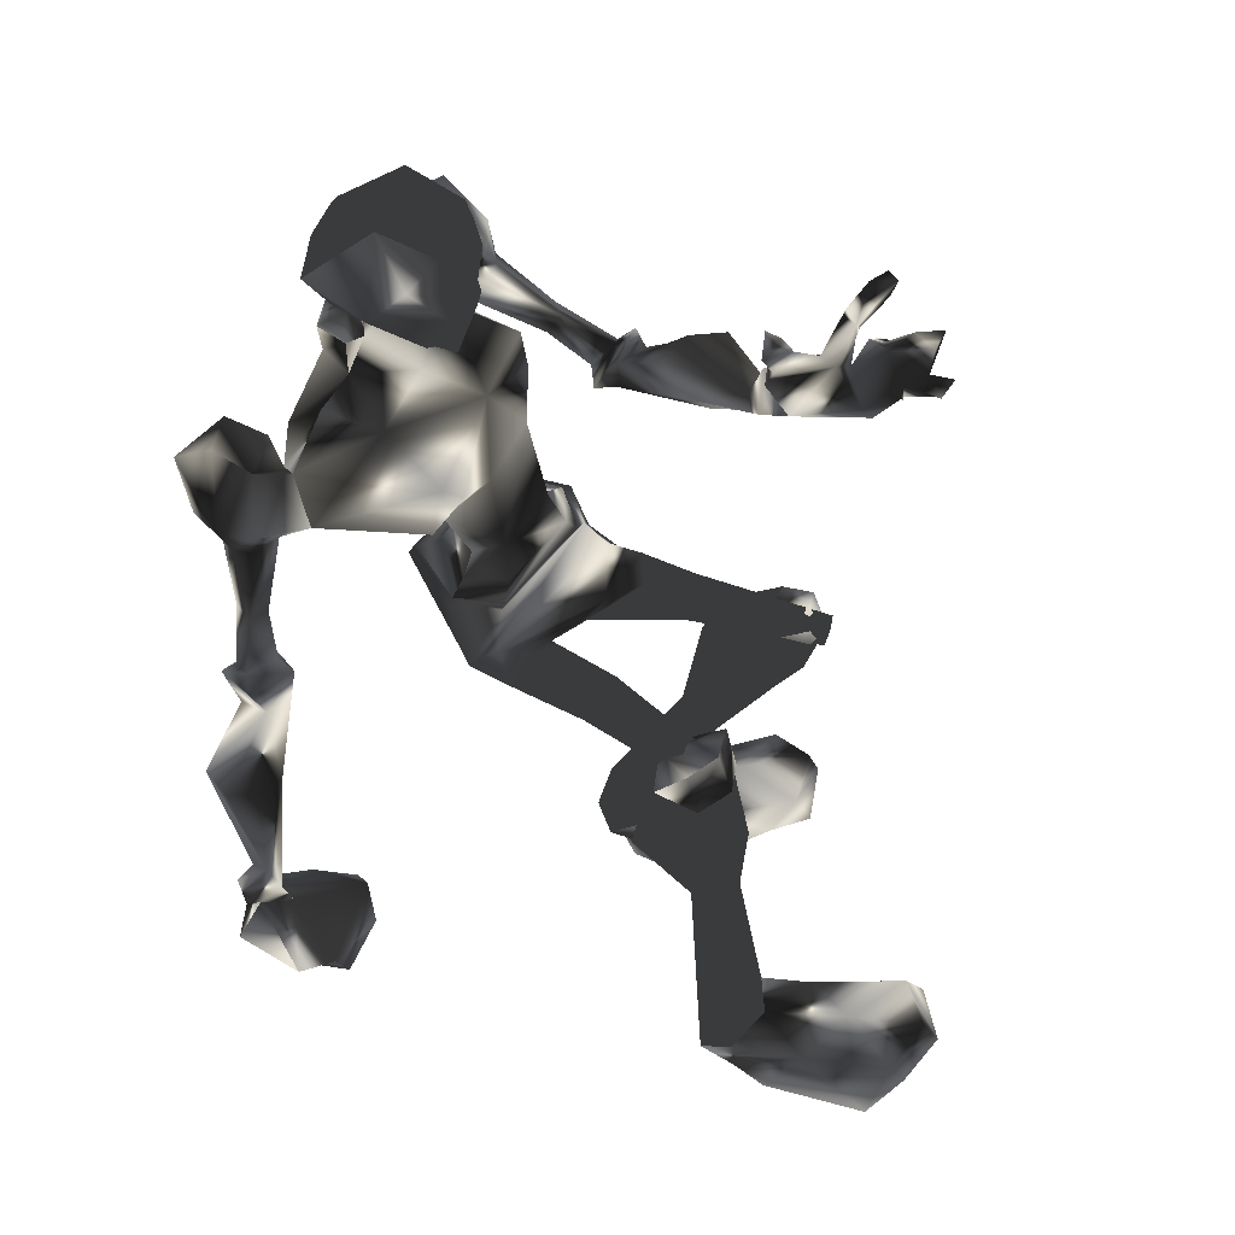
<metadata>
{"format":"obj","ext":"obj","renderer":"f3d","projection":"perspective","resolution":1024,"background":"white","views":[{"elev":-40.4,"azim":29.6,"up":"+Y"}]}
</metadata>
<code>
o Models/hueteotl/frames/hueteotl_attack_5
v 6.711 4.941 9.664
v 11.01 2.841 10.84
v 7.787 4.133 12.02
v 12.49 2.841 8.484
v 10.48 -0.06655 1.744
v 8.19 2.114 2.923
v 10.48 0.2565 0.9014
v 7.652 3.083 2.586
v 11.69 0.3373 6.631
v 8.594 2.195 6.799
v 8.594 5.91 8.99
v 9.938 5.103 9.158
v 9.4 5.506 11.52
v 8.459 5.991 11.18
v 11.82 -0.8742 9.495
v 6.442 1.145 10.17
v 6.846 1.226 12.53
v 10.07 -0.06655 11.01
v 10.07 2.114 1.407
v 10.34 2.195 6.125
v 9.804 1.468 2.081
v 8.862 7.283 8.653
v 11.28 5.426 10.17
v 9.804 6.153 11.85
v 8.19 7.445 10.84
v 9.535 8.253 8.821
v 11.95 6.476 10.17
v 10.21 7.526 12.7
v 8.728 8.656 11.85
v 11.55 8.333 9.495
v 10.88 9.141 11.52
v 11.28 5.749 8.99
v 11.69 6.395 8.99
v 11.42 7.364 8.653
v 10.21 7.041 8.147
v 13.84 5.426 4.103
v 13.7 6.233 3.598
v 12.9 6.233 3.429
v 10.21 5.749 8.484
v 12.76 5.022 3.935
v 8.325 3.972 7.642
v 11.42 3.568 6.968
v 12.22 2.114 7.473
v 9.4 3.568 12.36
v 9.131 2.033 12.36
v 11.95 5.506 5.788
v 11.82 6.314 5.62
v 12.76 5.668 6.125
v 12.49 6.556 6.125
v 12.49 4.537 3.261
v 13.97 5.183 3.935
v 14.38 6.637 3.429
v 13.43 6.233 2.586
v 12.76 5.668 2.586
v 13.57 4.053 3.261
v 13.97 4.376 4.103
v 14.91 5.183 3.598
v 14.51 4.78 2.755
v 14.11 4.537 2.586
v 16.39 1.953 3.429
v 16.39 2.356 5.114
v 17.47 3.164 5.114
v 18.41 4.053 3.766
v 17.74 3.406 2.081
v 16.66 2.599 1.912
v 10.74 0.4181 0.9014
v 10.34 2.195 1.238
v 7.518 3.487 2.418
v 10.48 1.145 -1.121
v 9.669 2.518 -1.289
v 7.249 2.922 -1.626
v 9.669 -0.2281 -2.637
v 6.711 1.387 -2.974
v 8.862 1.307 -4.491
v 11.01 0.3373 -3.143
v 11.28 1.307 -2.469
v 10.07 2.437 -2.806
v 8.325 -0.06655 -3.48
v 11.95 2.195 -5.334
v 11.01 1.791 -6.008
v 10.88 0.8219 -6.008
v 11.55 0.09499 -5.502
v 12.36 0.4988 -4.997
v 12.49 1.468 -4.828
v 8.862 1.387 4.103
v 10.07 1.226 3.429
v 10.61 -0.06655 3.261
v 15.18 2.276 -10.22
v 14.78 2.033 -10.56
v 14.64 1.387 -10.56
v 15.05 0.9027 -10.39
v 15.59 1.145 -9.883
v 15.72 1.791 -9.883
v 11.01 4.537 -9.715
v 15.18 2.841 -9.378
v 14.24 2.922 -8.535
v 12.76 4.376 -11.57
v 10.21 3.083 -9.378
v 15.32 1.63 -10.22
v 13.57 1.791 -8.535
v 13.16 2.033 -12.41
v 10.34 1.145 -9.883
v 14.78 0.5796 -9.715
v 13.84 0.6604 -8.704
v 12.22 0.9834 -11.74
v 7.787 2.276 -14.6
v 8.325 3.083 -14.94
v 8.056 3.891 -14.43
v 7.249 3.972 -13.59
v 6.98 3.164 -13.42
v 1.602 3.649 -20.33
v 2.678 5.264 -20.16
v 1.602 6.96 -19.99
v -0.01142 6.96 -19.99
v -0.6837 5.345 -19.99
v -0.1459 3.649 -20.16
v 3.888 4.053 -21.68
v 5.501 5.991 -21.51
v 3.35 7.364 -21.34
v 0.2575 6.96 -21.34
v -0.5492 5.103 -21.51
v 0.7953 3.649 -21.68
v 5.636 4.214 -24.21
v 8.325 6.476 -22.86
v 4.963 9.222 -23.87
v 0.2575 7.203 -23.87
v -1.087 5.264 -24.04
v 0.7953 3.81 -24.21
v 7.518 4.376 -23.03
v 6.846 8.091 -22.69
v 7.518 4.295 -24.38
v 8.19 6.556 -24.04
v 6.846 8.253 -23.87
v 9.669 -5.64 -1.458
v 8.997 -6.124 -2.132
v 12.9 -9.516 -4.322
v 13.43 -9.274 -3.648
v 8.997 -5.559 -3.143
v 13.03 -9.193 -4.828
v 9.535 -4.751 -3.311
v 13.3 -8.709 -4.997
v 10.21 -4.347 -2.469
v 13.7 -8.466 -4.491
v 10.21 -4.832 -1.626
v 13.84 -8.789 -3.817
v 4.56 -0.1473 3.261
v 5.501 -0.7935 -2.469
v 7.787 -2.328 -1.458
v 4.291 -1.763 -1.121
v 7.921 -3.943 -0.1097
v 6.577 -4.347 -1.121
v 7.249 -3.378 -3.143
v 8.594 -3.297 -0.9523
v 7.383 -1.44 -2.469
v 6.577 -3.378 0.05881
v 5.232 -3.459 -0.1097
v 7.787 -3.216 1.744
v 6.039 -2.893 2.586
v 7.921 -2.893 1.744
v 6.173 -2.57 2.586
v 4.963 -0.06655 3.429
v 4.426 -3.54 10.17
v 5.232 -4.67 10.17
v 5.367 -3.459 12.19
v 5.904 -4.186 12.36
v 6.846 -2.086 2.923
v 7.921 -2.247 4.103
v 7.383 -0.955 4.609
v 6.039 -0.3896 3.429
v 8.325 -2.813 6.631
v 7.115 -1.359 7.305
v 8.459 -2.57 2.418
v 9.131 -2.167 3.766
v 10.48 -2.247 6.968
v 8.997 -2.974 11.52
v 7.249 -2.247 12.87
v 5.636 -1.763 12.53
v 8.19 -0.7935 12.7
v 10.07 -3.701 7.979
v 8.594 -4.509 7.642
v 4.157 -2.086 10.34
v 6.039 -2.732 8.147
v 9.938 -4.266 9.158
v 7.249 0.8219 8.316
v 11.15 -10.32 -23.03
v 9.266 -11.05 -24.38
v 11.15 -10.24 -24.21
v 4.829 -8.547 -24.21
v 3.619 -6.528 -24.21
v 5.501 -5.316 -24.04
v 10.48 -6.205 -24.04
v 12.22 -6.689 -22.69
v 12.36 -6.366 -24.04
v 12.76 -8.87 -22.86
v 12.76 -8.789 -24.21
v 8.459 -6.205 -21.51
v 10.07 -8.305 -21.68
v 7.787 -9.436 -21.85
v 5.501 -5.478 -21.51
v 4.694 -8.789 -21.85
v 4.022 -6.851 -21.68
v 5.232 -5.397 -20.67
v 6.846 -6.124 -20.33
v 7.115 -8.063 -19.99
v 5.501 -9.113 -20.16
v 3.888 -8.386 -20.5
v 4.022 -6.609 -20.84
v 10.07 -7.093 -12.07
v 10.07 -8.143 -12.07
v 9.131 -8.386 -11.74
v 8.325 -7.82 -11.57
v 8.459 -7.013 -11.57
v 10.74 -6.124 -6.85
v 12.63 -7.659 -7.524
v 12.9 -9.193 -7.524
v 10.74 -10.49 -6.85
v 8.728 -8.951 -6.176
v 9.131 -7.255 -6.345
v 12.49 -9.92 -3.985
v 11.69 -9.193 -3.48
v 11.69 -7.82 -3.648
v 13.7 -9.355 -4.322
v 12.9 -7.336 -3.817
v 13.84 -8.063 -4.322
v 15.18 1.549 -8.872
v 12.76 -7.013 -3.985
v 14.51 -8.224 -2.806
v 13.84 -8.224 -4.828
v 11.42 -7.659 -3.48
v 14.24 -9.516 -2.637
v 13.7 -9.516 -4.659
v 11.15 -9.355 -3.48
v 13.16 -10.24 -2.3
v 12.49 -10.24 -4.322
v 8.594 1.226 13.03
v 8.862 0.5796 12.87
v 8.325 0.1758 13.2
v 7.383 1.064 13.71
v 9.266 0.9834 14.38
v 9.535 0.5796 14.05
v 9.131 0.2565 14.38
v 8.594 0.8219 14.89
v 11.42 1.226 13.37
v 15.05 0.9027 16.24
v 11.28 0.4988 18.59
v 12.63 0.4988 11.85
v 14.24 -0.5512 14.05
v 11.69 1.226 14.21
v 9.938 1.872 15.39
v 11.95 2.599 15.06
v 13.84 1.468 18.09
v 10.48 2.599 17.25
v 13.7 1.872 15.73
v 14.64 1.307 15.06
v 15.05 -0.2281 15.06
v 14.78 -1.117 15.06
v 13.84 0.9834 13.88
v 9.804 0.7411 17.58
v 14.91 -0.5512 16.74
v 13.57 -0.06655 18.43
v 12.36 1.468 13.54
v 12.9 0.5796 12.87
v 13.43 1.387 13.2
v 13.03 1.953 13.37
v 13.16 -1.924 14.05
v 12.63 -2.167 13.37
v 12.49 -1.197 13.03
v 12.09 -2.409 13.71
v 11.69 -1.682 13.71
v 10.88 -2.247 15.56
v 11.15 -1.117 14.38
v 9.4 -0.6319 15.56
v 9.535 -1.278 17.58
v 14.38 -2.005 16.57
v 10.88 -1.117 13.54
v 12.22 -1.197 12.02
v 13.03 -1.682 18.43
v 13.7 -2.328 15.39
v 12.76 -2.328 16.07
v 13.43 -1.278 14.55
v 13.84 0.4181 14.38
v 13.84 -0.8742 13.37
v 13.97 -0.3089 13.37
v 10.61 0.7411 15.06
v 10.88 0.3373 14.89
v 10.34 0.01422 15.22
v 9.938 0.5796 15.56
v 1.602 -4.913 7.473
v 1.064 -5.397 7.81
v 3.619 -4.105 9.832
v 2.947 -4.993 10.34
v 1.064 -4.266 7.473
v 2.678 -3.055 10
v 2.274 -4.751 10.67
v 0.6608 -4.67 8.147
v 1.736 -3.863 10.67
v 3.619 -2.086 10.51
v 3.619 -5.397 11.35
v 2.543 -2.005 11.01
v 2.543 -5.155 11.85
v 1.333 -3.54 11.85
v 2.005 -2.974 14.05
v 3.888 -1.763 13.88
v 3.888 -3.782 14.38
v 4.829 -2.005 12.53
v 4.694 -4.186 13.03
v 24.86 -0.955 4.609
v 24.46 -0.5512 5.114
v 23.79 -1.682 5.283
v 23.11 -1.763 6.294
v 21.5 -2.086 6.631
v 23.52 -2.167 5.957
v 20.83 -1.763 5.957
v 22.31 -1.44 6.631
v 23.79 -0.7127 4.44
v 24.59 -1.601 2.923
v 23.38 -1.197 4.44
v 23.52 -2.167 3.092
v 21.64 -2.57 7.81
v 22.44 -1.924 7.81
v 21.37 -0.955 6.631
v 21.9 -1.44 7.979
v 21.37 -0.7127 5.957
v 20.96 -2.005 4.44
v 21.64 -0.8742 3.598
v 23.52 -2.49 3.935
v 23.25 -1.44 5.957
v 24.59 0.01422 4.44
v 24.86 -0.7935 3.092
v 24.46 -0.6319 3.261
v 25 -0.3089 4.44
v 25.94 -1.682 3.598
v 27.15 -1.197 4.777
v 26.61 -1.682 2.923
v 26.74 -2.086 4.946
v 24.86 -1.44 3.429
v 26.07 -2.49 3.092
v 25.8 -1.843 2.586
v 24.59 -1.359 2.755
v 24.46 -1.359 2.586
v 26.21 -1.278 5.283
v 24.86 -0.7935 4.946
v 25.94 0.8219 6.462
v 26.34 -0.06655 6.631
v 25.67 0.09499 5.957
v 25.4 0.09499 6.968
v 23.92 -0.1473 6.125
v 24.46 -0.5512 5.788
v 24.46 -0.7935 6.125
v 24.32 -0.3896 6.631
v 24.19 -0.7935 5.62
v 24.19 -0.6319 6.631
v 23.65 -0.2281 5.957
v 21.9 -0.1473 4.44
v 20.83 -0.8742 4.946
v 21.23 -0.2281 4.272
v 20.96 -0.8742 3.766
v 19.75 -1.197 4.272
v 20.56 -0.2281 3.261
v 20.56 -0.3089 5.451
v 20.96 0.2565 4.44
v 19.22 -0.5512 3.935
v 19.62 -0.2281 3.429
v 19.48 -0.1473 4.44
v 20.16 0.1758 4.103
v -0.8181 -5.236 5.957
v -0.2803 -5.963 5.957
v 0.7953 -5.397 5.62
v -0.2803 -4.59 5.62
v -4.583 -11.37 -4.322
v -7.003 -8.143 -5.502
v -6.869 -8.386 -4.659
v -4.583 -6.447 -4.659
v -4.314 -8.789 -3.311
v -6.869 -9.516 -3.48
v -7.137 -7.901 -6.513
v -5.39 -6.043 -6.008
v -4.717 -6.366 -6.345
v -5.927 -8.547 -7.187
v -2.969 -8.063 -6.85
v -4.179 -9.839 -7.019
v -4.314 -9.92 -6.176
v -2.163 -7.739 -4.997
v -3.238 -6.447 -5.839
v -5.524 -9.839 -5.671
v -6.062 -7.82 -2.806
v -5.39 -8.951 -2.637
v -5.658 -8.143 -2.3
v -4.852 -7.982 -2.469
v -4.986 -7.497 -1.963
v -4.179 -8.87 -2.3
v -5.524 -9.355 -1.963
v -5.927 -8.224 -1.795
v -4.314 -7.578 -1.963
v -3.911 -8.143 -1.795
v -4.314 -8.547 -1.458
v -4.986 -8.063 -1.458
v -2.297 -5.074 1.07
v -2.028 -6.77 1.07
v -2.297 -8.143 2.081
v -3.507 -7.901 2.418
v -4.583 -6.366 2.418
v -3.507 -5.074 1.575
v -0.5492 -4.993 3.935
v 0.123 -5.801 3.766
v -0.5492 -6.447 4.272
v -1.625 -5.64 4.44
v -1.087 -4.993 3.935
v 0.123 -4.266 4.777
v 0.9297 -5.478 4.777
v -0.5492 -6.447 5.451
v -1.625 -5.155 5.788
v -0.6837 -4.186 5.114
f 279 270 277
f 277 270 273
f 252 250 251
f 250 253 251
f 374 389 383
f 383 389 373
f 374 383 382
f 374 382 370
f 370 382 385
f 159 172 5
f 5 7 159
f 146 68 8
f 155 69 72
f 72 148 155
f 155 157 66
f 66 69 155
f 148 72 78
f 78 154 148
f 380 382 383
f 383 373 384
f 378 384 377
f 377 384 373
f 371 377 386
f 386 377 373
f 371 386 372
f 370 385 375
f 372 375 385
f 376 378 377
f 378 376 379
f 380 379 381
f 378 379 380
f 371 376 377
f 380 383 384
f 378 380 384
f 381 382 380
f 382 381 385
f 379 385 381
f 385 379 376
f 371 385 376
f 372 385 371
f 373 389 386
f 386 375 372
f 387 374 370
f 387 370 375
f 387 386 388
f 387 375 386
f 386 389 388
f 389 391 390
f 391 389 374
f 391 387 392
f 391 374 387
f 392 388 393
f 392 387 388
f 393 389 390
f 393 388 389
f 295 289 366
f 289 367 366
f 288 368 289
f 368 367 289
f 288 292 368
f 292 369 368
f 390 395 394
f 395 390 391
f 391 396 395
f 396 391 392
f 396 393 397
f 396 392 393
f 397 390 394
f 397 393 390
f 394 399 398
f 399 394 395
f 399 396 400
f 399 395 396
f 396 401 400
f 396 402 401
f 402 396 397
f 402 394 403
f 402 397 394
f 403 394 398
f 398 405 404
f 405 398 399
f 399 406 405
f 406 399 400
f 406 400 401
f 406 402 407
f 406 401 402
f 407 403 408
f 407 402 403
f 408 398 404
f 408 403 398
f 404 410 409
f 410 404 405
f 410 406 411
f 410 405 406
f 406 412 411
f 412 406 407
f 412 408 413
f 412 407 408
f 413 404 409
f 413 408 404
f 369 410 368
f 369 409 410
f 410 367 368
f 367 410 411
f 367 412 366
f 367 411 412
f 412 369 366
f 369 412 413
f 369 413 409
f 366 292 295
f 292 366 369
f 154 78 73
f 73 147 154
f 146 147 73
f 5 172 173
f 173 87 5
f 174 15 9
f 173 174 9
f 9 87 173
f 49 37 48
f 48 37 36
f 46 48 40
f 40 48 36
f 46 40 47
f 47 40 38
f 307 309 308
f 310 312 311
f 311 312 313
f 314 310 311
f 315 317 316
f 317 318 316
f 314 311 319
f 314 319 320
f 319 311 321
f 321 322 319
f 322 321 314
f 314 320 322
f 313 323 321
f 313 321 311
f 323 310 314
f 323 314 321
f 324 318 325
f 324 313 312
f 326 324 312
f 309 326 312
f 319 322 320
f 310 323 327
f 317 309 327
f 328 330 329
f 329 331 328
f 332 333 331
f 329 334 332
f 329 332 331
f 307 335 332
f 332 337 336
f 332 336 307
f 315 316 330
f 315 330 328
f 307 336 326
f 334 338 337
f 337 332 334
f 329 339 338
f 329 338 334
f 338 339 336
f 336 337 338
f 340 336 339
f 329 330 340
f 340 339 329
f 340 316 336
f 316 340 330
f 316 318 326
f 316 326 336
f 333 332 335
f 335 341 333
f 307 342 341
f 307 341 335
f 341 342 331
f 331 333 341
f 308 342 307
f 308 328 331
f 308 331 342
f 315 328 308
f 317 315 308
f 308 309 317
f 309 307 326
f 343 345 344
f 344 346 343
f 347 348 345
f 347 345 343
f 345 348 349
f 349 344 345
f 349 350 346
f 349 346 344
f 346 350 347
f 347 343 346
f 351 349 348
f 352 350 349
f 352 353 347
f 352 347 350
f 347 353 351
f 351 348 347
f 349 310 352
f 310 353 352
f 327 353 310
f 309 351 353
f 353 327 309
f 312 310 349
f 349 351 309
f 309 312 349
f 318 324 326
f 317 354 318
f 318 354 325
f 327 323 354
f 354 317 327
f 355 313 324
f 355 323 313
f 355 356 354
f 355 354 323
f 354 356 357
f 357 325 354
f 357 324 325
f 357 359 358
f 358 324 357
f 358 360 355
f 358 355 324
f 360 361 356
f 360 356 355
f 361 359 357
f 361 357 356
f 359 363 362
f 362 358 359
f 358 362 364
f 364 360 358
f 364 365 361
f 364 361 360
f 365 363 359
f 365 359 361
f 363 65 60
f 60 362 363
f 60 61 364
f 60 364 362
f 364 61 62
f 364 62 63
f 63 365 364
f 63 64 363
f 63 363 365
f 64 65 363
f 290 289 291
f 290 288 289
f 290 292 288
f 292 290 293
f 291 289 294
f 294 295 296
f 294 289 295
f 296 292 293
f 292 296 295
f 162 290 163
f 297 290 162
f 297 293 290
f 298 163 290
f 298 290 291
f 293 297 299
f 298 294 300
f 298 291 294
f 294 301 300
f 301 294 296
f 301 293 299
f 301 296 293
f 302 299 303
f 299 302 301
f 300 302 304
f 300 301 302
f 304 302 303
f 305 299 297
f 305 303 299
f 300 306 298
f 306 300 304
f 306 303 305
f 306 304 303
f 164 297 162
f 164 305 297
f 298 165 163
f 165 298 306
f 306 164 165
f 164 306 305
f 197 185 198
f 198 185 186
f 197 196 192
f 192 196 191
f 123 117 129
f 129 117 118
f 118 119 130
f 130 119 125
f 168 169 6
f 85 184 168
f 168 6 85
f 6 169 161
f 161 8 6
f 287 242 239
f 239 284 287
f 284 239 240
f 240 285 284
f 240 241 286
f 240 286 285
f 241 242 287
f 241 287 286
f 238 235 239
f 238 239 242
f 239 235 236
f 236 240 239
f 236 237 241
f 236 241 240
f 241 237 238
f 238 242 241
f 17 45 235
f 17 235 238
f 45 18 236
f 45 236 235
f 236 18 178
f 178 237 236
f 237 178 17
f 17 238 237
f 166 169 168
f 166 168 167
f 168 171 170
f 168 170 167
f 166 167 173
f 173 172 166
f 170 174 173
f 173 167 170
f 184 171 168
f 165 176 175
f 176 164 177
f 176 165 164
f 177 17 178
f 178 176 177
f 175 176 178
f 178 18 175
f 174 170 179
f 170 180 179
f 163 182 181
f 163 180 182
f 183 180 163
f 182 170 171
f 182 180 170
f 183 179 180
f 15 174 179
f 179 183 15
f 184 182 171
f 16 181 182
f 182 184 16
f 181 162 163
f 160 161 169
f 169 166 160
f 172 159 160
f 172 160 166
f 177 181 16
f 177 16 17
f 175 18 15
f 15 183 175
f 181 177 164
f 164 162 181
f 175 183 163
f 163 165 175
f 65 59 55
f 55 60 65
f 60 55 56
f 56 61 60
f 56 62 61
f 56 57 63
f 56 63 62
f 57 58 64
f 57 64 63
f 58 59 65
f 58 65 64
f 59 54 50
f 50 55 59
f 50 51 56
f 50 56 55
f 56 51 52
f 52 57 56
f 52 53 58
f 52 58 57
f 53 54 59
f 53 59 58
f 38 40 50
f 38 50 54
f 50 40 36
f 36 51 50
f 36 37 52
f 36 52 51
f 52 37 38
f 38 53 52
f 38 54 53
f 39 32 48
f 39 48 46
f 39 46 47
f 47 35 39
f 32 33 48
f 33 34 49
f 33 49 48
f 37 49 47
f 47 38 37
f 34 35 47
f 47 49 34
f 11 12 39
f 22 11 39
f 22 39 35
f 23 39 12
f 23 32 39
f 35 26 22
f 23 27 33
f 23 33 32
f 33 27 30
f 30 34 33
f 30 26 35
f 30 35 34
f 31 29 26
f 26 30 31
f 27 28 31
f 27 31 30
f 28 29 31
f 25 22 26
f 25 26 29
f 27 23 24
f 24 28 27
f 24 25 29
f 24 29 28
f 14 11 22
f 14 22 25
f 23 12 13
f 13 24 23
f 24 13 14
f 14 25 24
f 21 86 85
f 21 85 6
f 85 86 20
f 85 20 10
f 87 86 21
f 21 5 87
f 87 9 20
f 20 86 87
f 85 10 184
f 13 2 44
f 44 3 14
f 44 14 13
f 45 17 3
f 3 44 45
f 45 44 2
f 2 18 45
f 9 43 20
f 20 43 42
f 12 1 41
f 12 41 42
f 4 12 42
f 41 10 20
f 41 20 42
f 4 42 43
f 15 43 9
f 15 4 43
f 10 41 184
f 16 184 41
f 1 16 41
f 1 12 11
f 6 8 19
f 19 21 6
f 5 21 19
f 5 19 7
f 3 17 16
f 3 16 1
f 15 18 2
f 2 4 15
f 14 3 1
f 1 11 14
f 12 4 2
f 2 13 12
f 228 227 226
f 229 226 227
f 229 227 230
f 231 230 227
f 227 228 231
f 229 231 228
f 228 226 229
f 233 232 229
f 229 230 233
f 234 233 230
f 230 231 234
f 234 231 229
f 234 229 232
f 232 233 234
f 95 99 225
f 99 103 225
f 103 104 225
f 104 100 225
f 100 96 225
f 96 95 225
f 186 185 187
f 191 193 192
f 192 193 195
f 192 195 194
f 185 194 195
f 195 187 185
f 194 197 192
f 194 185 197
f 190 189 188
f 191 190 188
f 191 188 186
f 195 193 191
f 191 186 187
f 187 195 191
f 196 199 190
f 190 191 196
f 198 186 188
f 198 188 200
f 200 188 189
f 200 189 201
f 199 201 189
f 189 190 199
f 203 202 199
f 199 196 203
f 204 203 196
f 196 197 204
f 204 197 198
f 204 198 205
f 205 198 200
f 205 200 206
f 207 206 200
f 200 201 207
f 207 201 199
f 207 199 202
f 212 202 203
f 212 203 208
f 208 203 204
f 208 204 209
f 210 209 204
f 204 205 210
f 211 210 205
f 205 206 211
f 211 206 207
f 211 207 212
f 212 207 202
f 213 212 208
f 213 208 214
f 214 208 209
f 214 209 215
f 215 209 210
f 215 210 216
f 217 216 210
f 210 211 217
f 218 217 211
f 211 212 218
f 213 218 212
f 216 217 220
f 220 219 216
f 218 221 220
f 218 220 217
f 219 222 215
f 215 216 219
f 218 213 223
f 223 221 218
f 224 214 215
f 224 215 222
f 223 213 214
f 214 224 223
f 133 130 125
f 123 129 131
f 129 124 132
f 129 132 131
f 132 124 130
f 130 133 132
f 124 129 118
f 124 118 130
f 126 127 128
f 126 128 123
f 125 126 123
f 123 131 132
f 133 125 123
f 123 132 133
f 128 122 117
f 117 123 128
f 119 120 126
f 119 126 125
f 120 121 127
f 120 127 126
f 127 121 122
f 122 128 127
f 122 116 111
f 111 117 122
f 117 111 112
f 112 118 117
f 112 113 119
f 112 119 118
f 113 114 120
f 113 120 119
f 120 114 115
f 115 121 120
f 115 116 122
f 115 122 121
f 110 106 111
f 110 111 116
f 106 107 112
f 106 112 111
f 112 107 108
f 108 113 112
f 113 108 109
f 109 114 113
f 109 110 115
f 109 115 114
f 110 116 115
f 102 105 106
f 102 106 110
f 105 101 107
f 105 107 106
f 101 97 108
f 101 108 107
f 108 97 94
f 94 109 108
f 109 94 98
f 98 110 109
f 110 98 102
f 96 94 97
f 97 95 96
f 98 94 96
f 98 96 100
f 101 99 95
f 95 97 101
f 104 102 98
f 98 100 104
f 103 99 101
f 103 101 105
f 105 102 104
f 104 103 105
f 135 134 137
f 137 136 135
f 138 135 136
f 136 139 138
f 138 139 141
f 138 141 140
f 140 141 143
f 140 143 142
f 142 143 145
f 142 145 144
f 134 144 145
f 145 137 134
f 149 147 146
f 150 134 135
f 150 135 151
f 151 135 138
f 151 138 152
f 138 140 152
f 154 152 140
f 140 142 154
f 153 154 142
f 142 144 153
f 153 144 134
f 153 134 150
f 154 147 152
f 154 153 148
f 147 149 152
f 148 153 150
f 148 150 155
f 155 150 151
f 155 151 156
f 156 151 152
f 156 152 149
f 157 155 156
f 157 156 158
f 158 156 149
f 158 149 146
f 66 157 159
f 159 7 66
f 160 159 157
f 157 158 160
f 160 158 146
f 160 146 161
f 146 8 161
f 93 84 79
f 79 88 93
f 88 79 80
f 80 89 88
f 80 81 90
f 80 90 89
f 81 82 91
f 81 91 90
f 82 83 92
f 82 92 91
f 92 83 84
f 84 93 92
f 73 68 146
f 71 68 73
f 76 77 79
f 76 79 84
f 77 74 80
f 77 80 79
f 74 81 80
f 81 74 78
f 78 82 81
f 82 78 75
f 75 83 82
f 75 76 84
f 75 84 83
f 74 73 78
f 78 72 75
f 74 71 73
f 72 69 76
f 72 76 75
f 69 70 77
f 69 77 76
f 70 71 74
f 70 74 77
f 66 67 70
f 66 70 69
f 67 68 71
f 67 71 70
f 66 7 19
f 19 67 66
f 19 8 68
f 19 68 67
f 258 272 249
f 266 267 269
f 269 268 266
f 270 268 269
f 269 271 270
f 258 273 272
f 260 259 274
f 260 274 277
f 261 262 263
f 263 264 261
f 261 264 250
f 250 248 261
f 249 252 258
f 246 243 275
f 275 276 246
f 243 248 271
f 271 275 243
f 260 251 244
f 260 244 259
f 247 263 283
f 283 263 262
f 267 266 282
f 266 247 282
f 276 267 282
f 246 276 282
f 282 283 246
f 262 246 283
f 247 283 282
f 256 247 280
f 256 255 247
f 278 256 280
f 256 278 274
f 256 274 259
f 256 259 255
f 278 280 265
f 247 265 280
f 254 257 281
f 254 281 255
f 281 257 247
f 247 255 281
f 265 270 279
f 265 279 278
f 257 254 253
f 257 253 250
f 265 247 266
f 265 268 270
f 266 268 265
f 273 258 245
f 277 245 260
f 245 277 273
f 272 273 270
f 279 277 274
f 274 278 279
f 267 276 275
f 272 270 271
f 275 269 267
f 269 275 271
f 257 263 247
f 257 250 264
f 257 264 263
f 252 245 258
f 244 255 259
f 249 272 271
f 271 248 249
f 251 260 245
f 245 252 251
f 249 250 252
f 253 244 251
f 244 253 254
f 244 254 255
f 262 243 246
f 249 248 250
f 243 262 261
f 261 248 243

</code>
